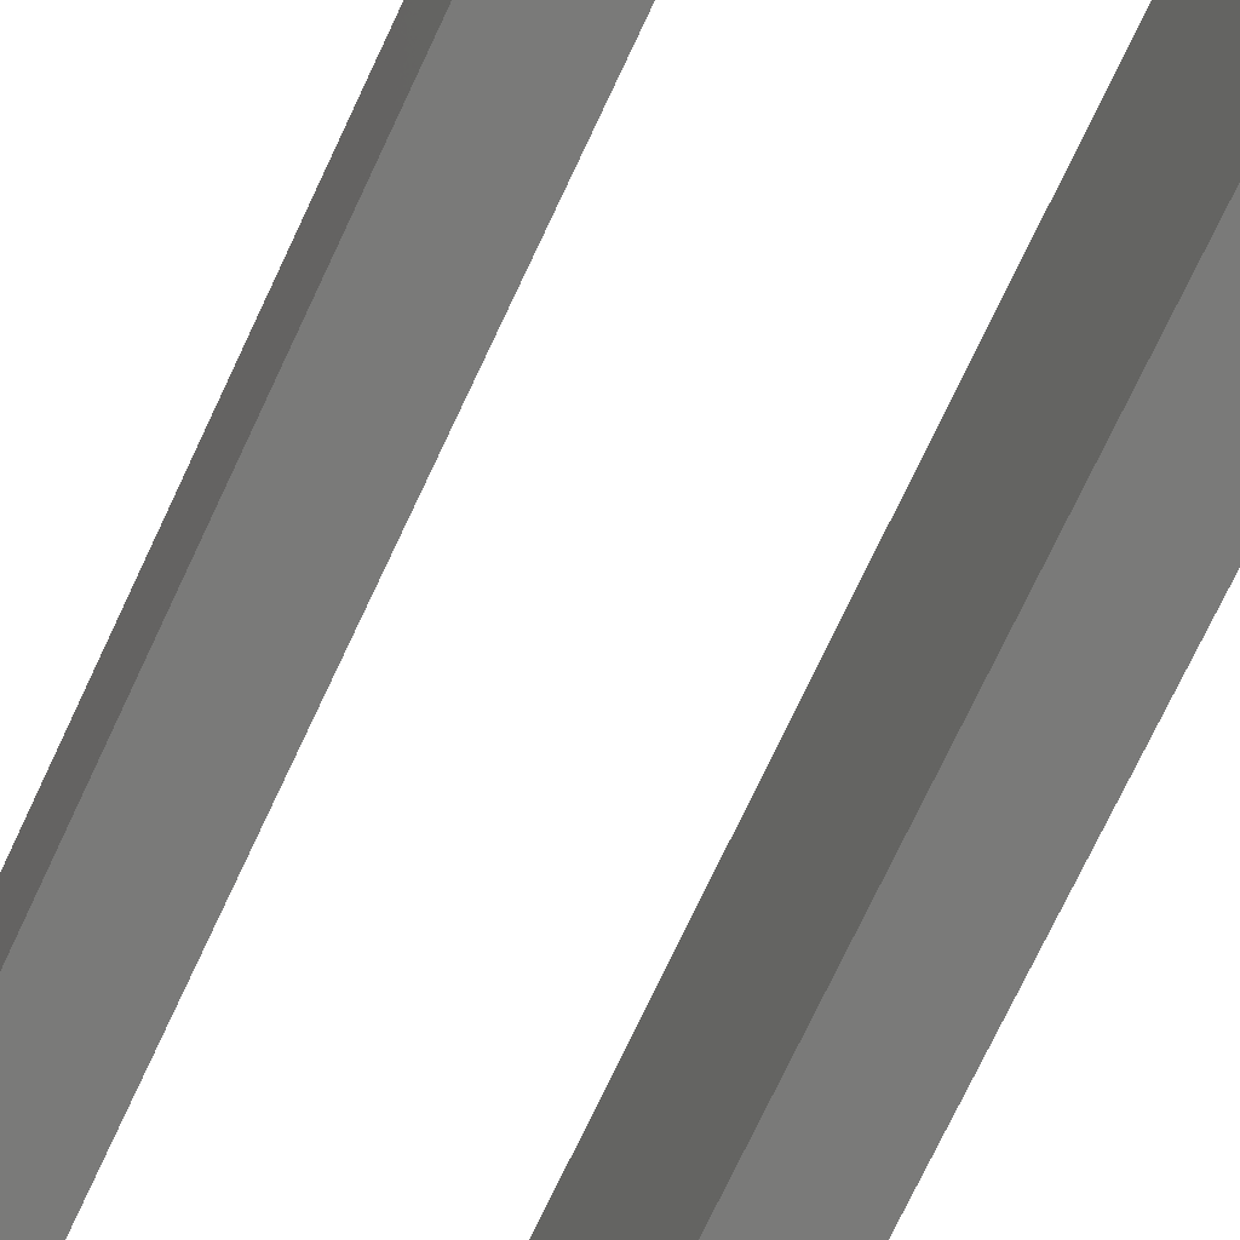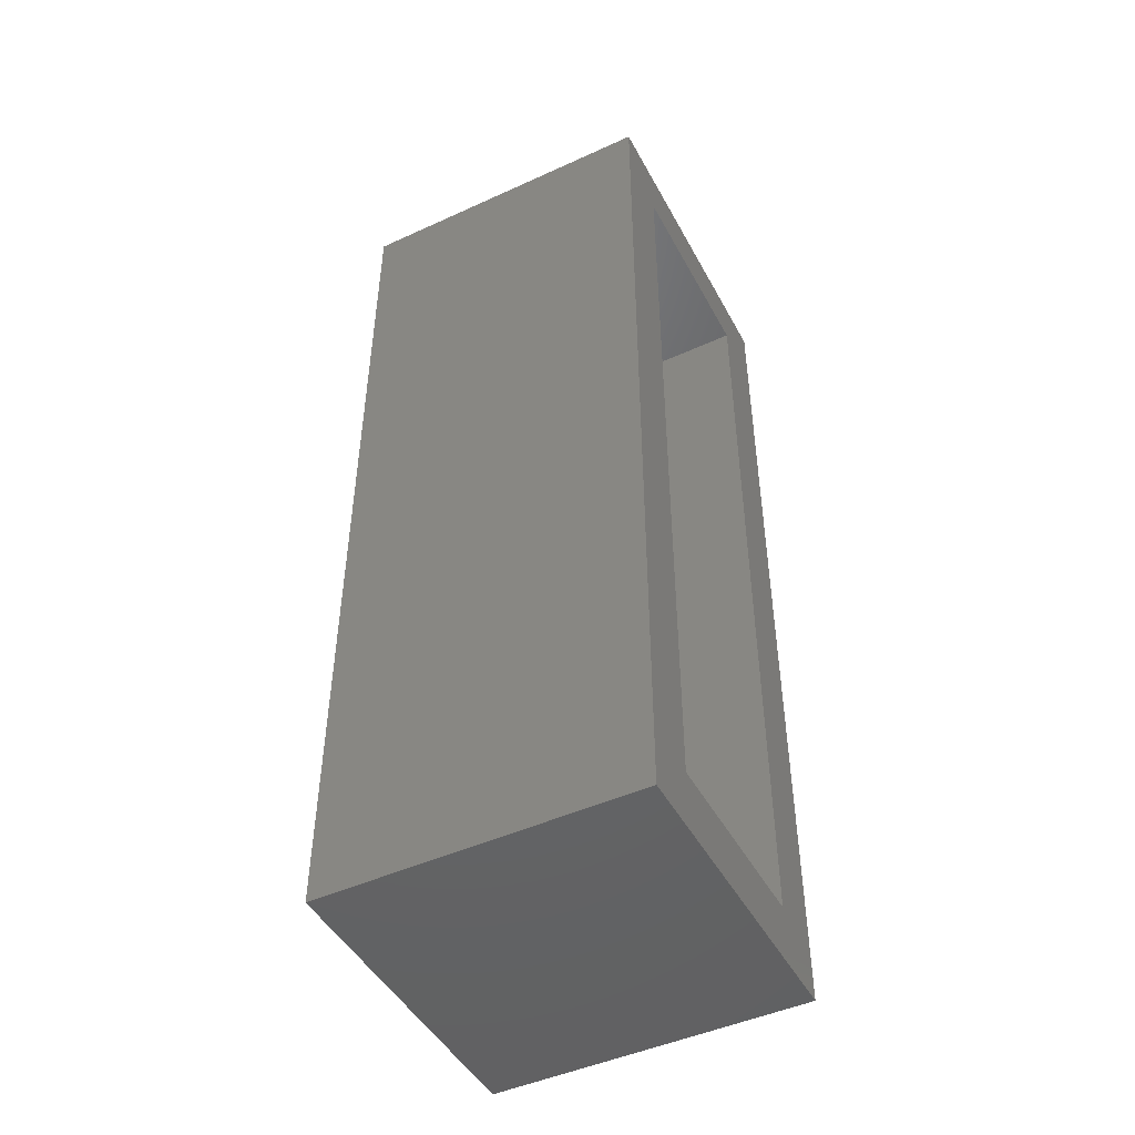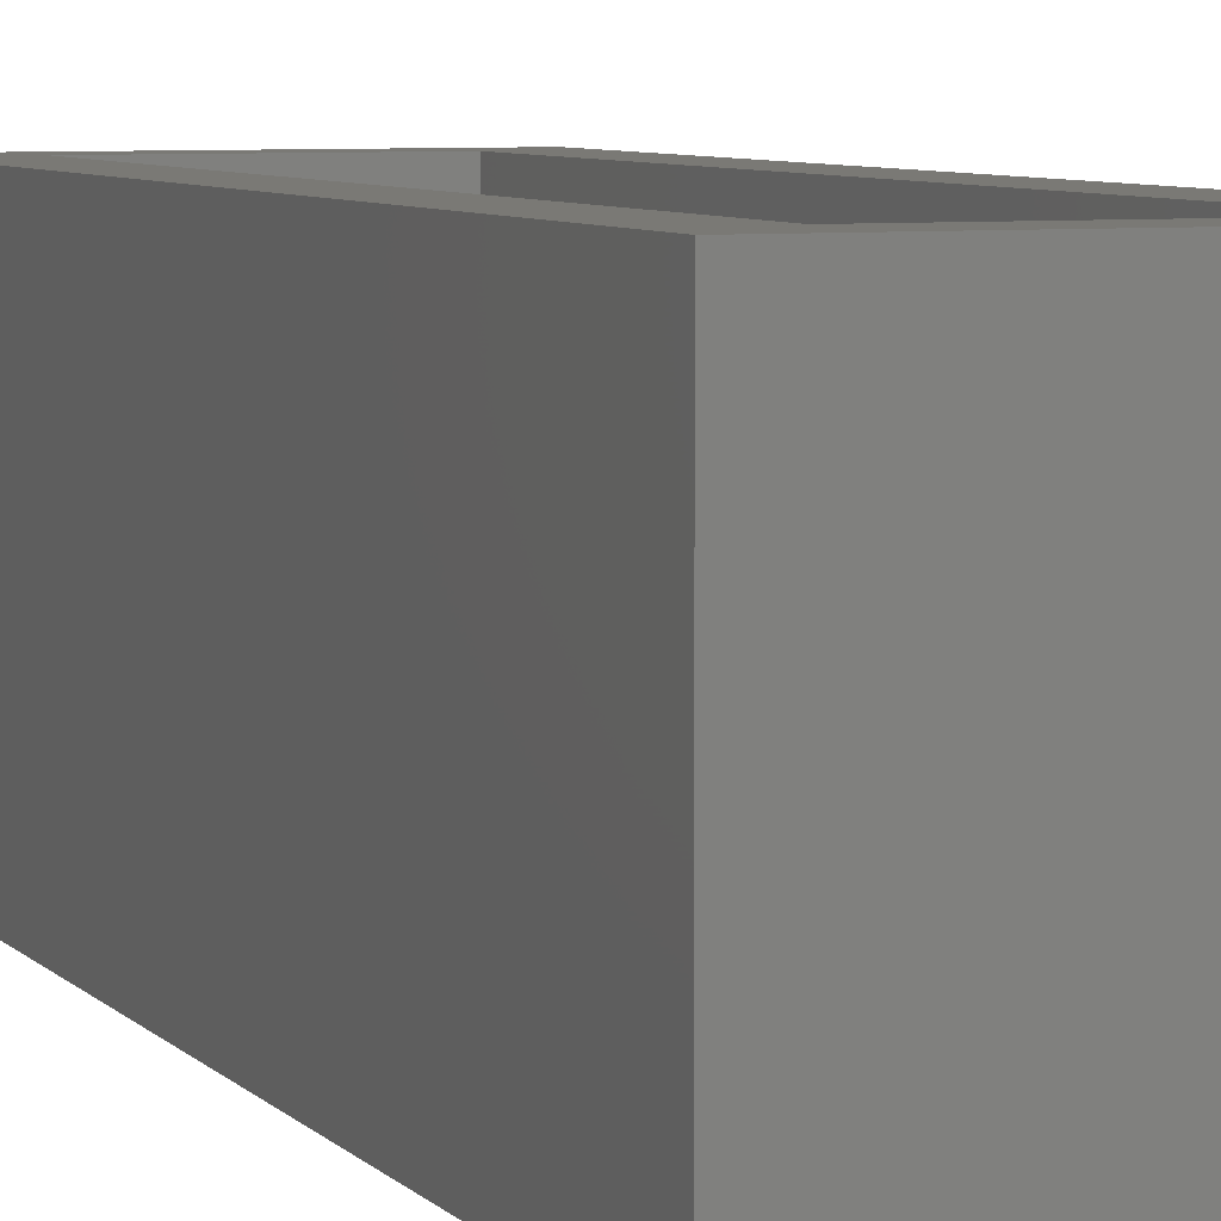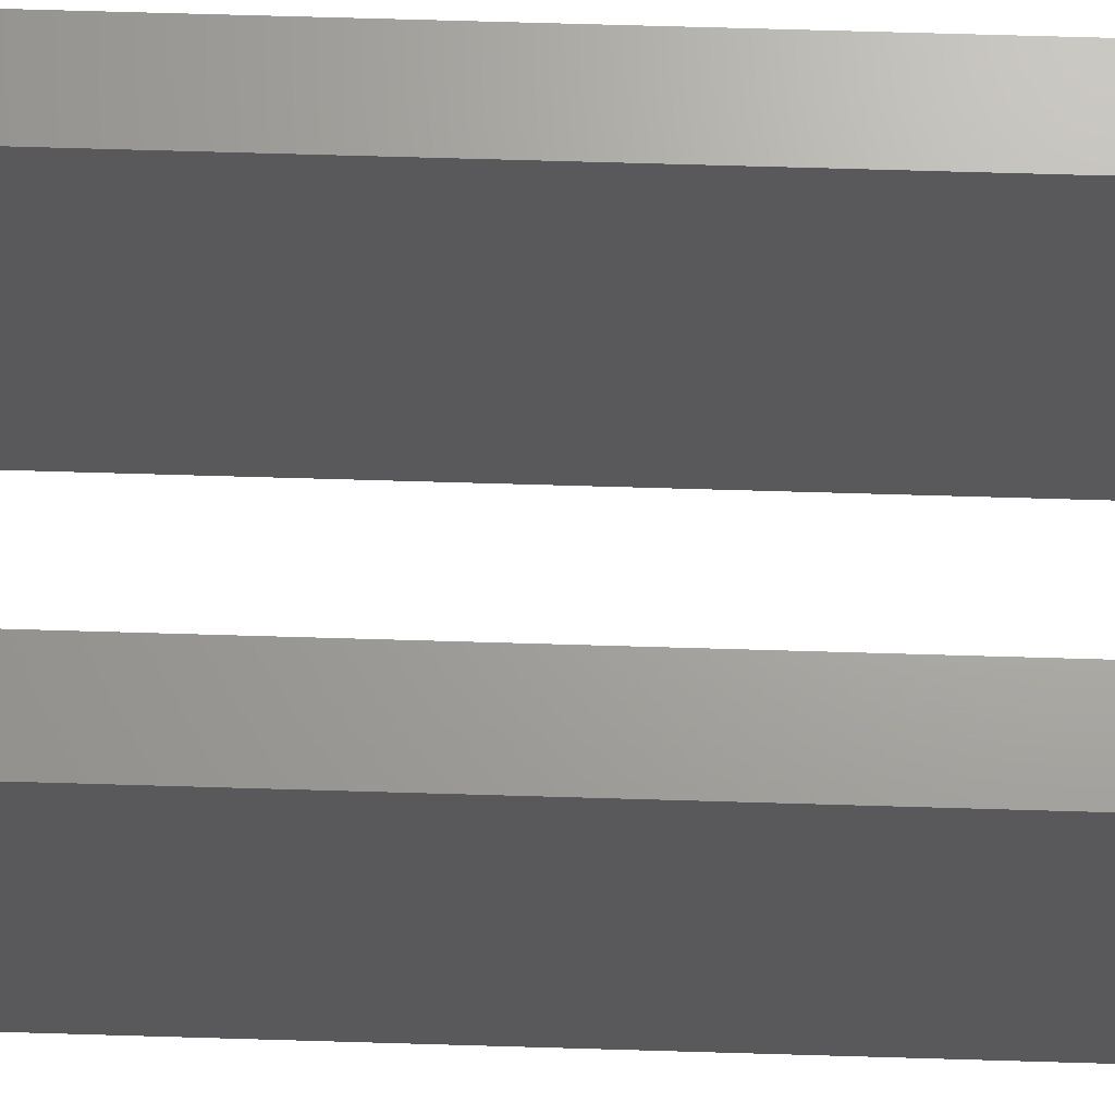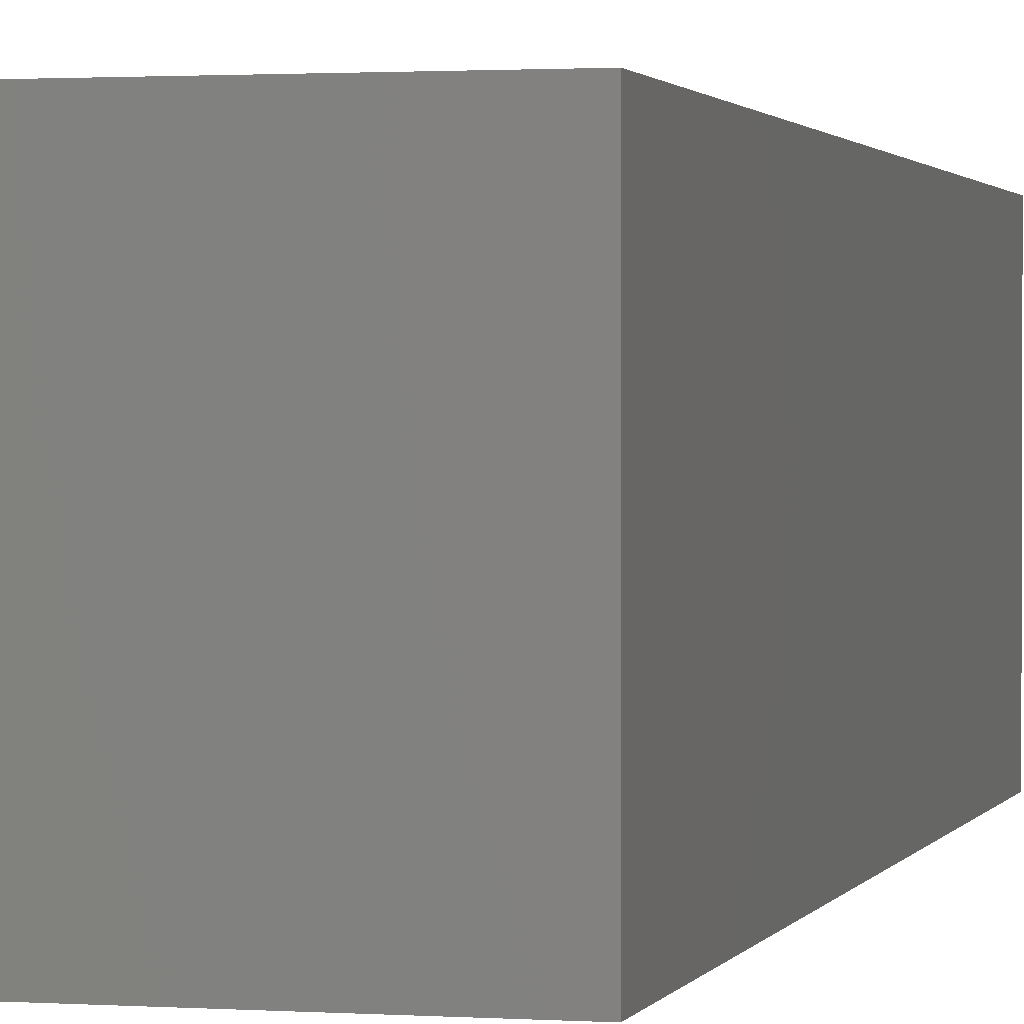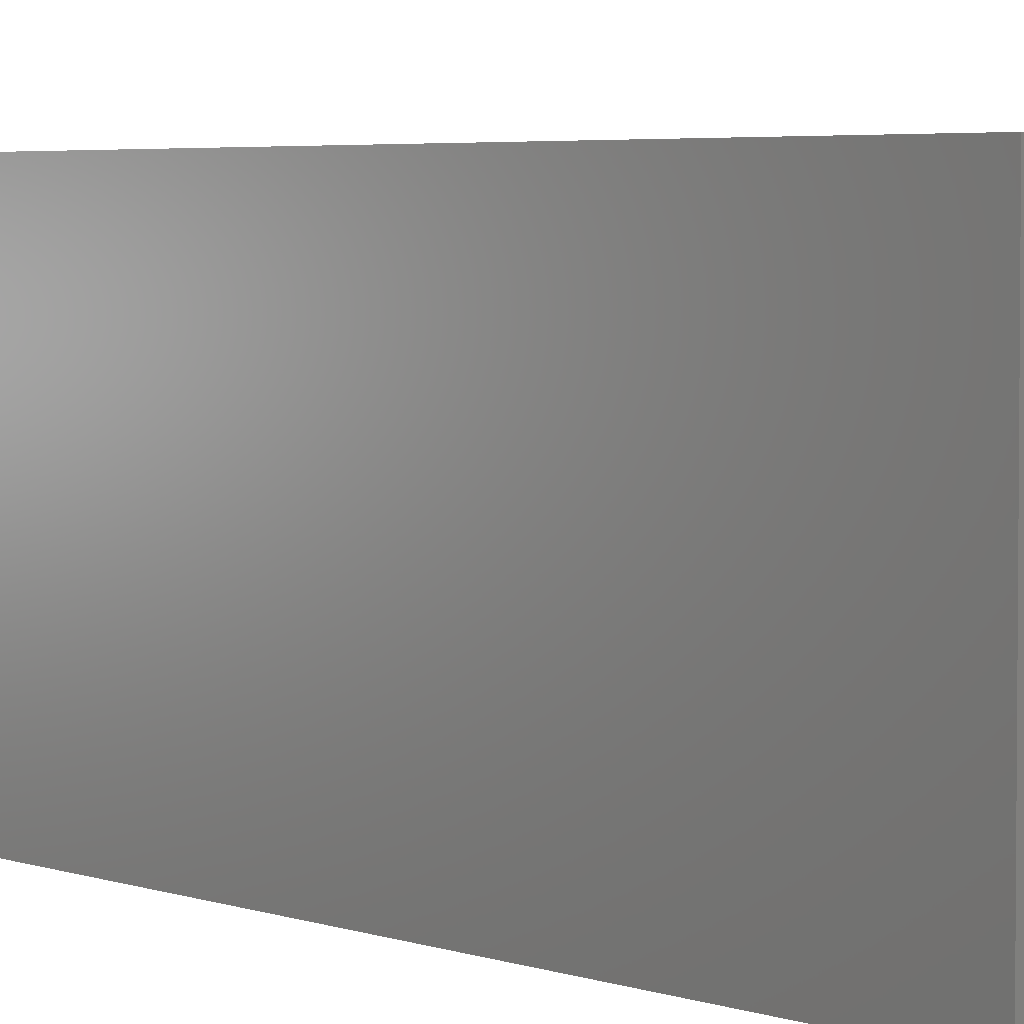
<metadata>
{"format":"stl","ext":"stl","renderer":"f3d","projection":"perspective","resolution":1024,"background":"white","views":[{"elev":-73.0,"azim":-25.1,"up":"+Z"},{"elev":-47.2,"azim":-62.7,"up":"+Y"},{"elev":6.2,"azim":158.9,"up":"+Z"},{"elev":67.8,"azim":-88.3,"up":"+Z"},{"elev":1.3,"azim":14.3,"up":"+Z"},{"elev":3.7,"azim":-38.4,"up":"+Z"}]}
</metadata>
<code>
# stl→obj: 16 verts, 32 faces
v 2201 743.4 25.4
v 2201 676.7 0
v 2201 676.7 25.4
v 2201 743.4 0
v 2185 676.7 25.4
v 2185 676.7 0
v 2180 748.1 0
v 2185 743.4 0
v 2180 671.9 0
v 2205 748.1 0
v 2205 671.9 0
v 2180 748.1 25.4
v 2205 748.1 25.4
v 2205 671.9 25.4
v 2180 671.9 25.4
v 2185 743.4 25.4
f 1 2 3
f 2 1 4
f 5 2 6
f 2 5 3
f 7 8 9
f 8 7 10
f 8 10 4
f 4 10 2
f 9 6 11
f 6 9 8
f 11 6 2
f 11 2 10
f 12 10 7
f 10 12 13
f 14 9 11
f 9 14 15
f 12 9 15
f 9 12 7
f 10 14 11
f 14 10 13
f 15 5 12
f 5 15 14
f 5 14 3
f 3 14 1
f 12 16 13
f 16 12 5
f 13 16 1
f 13 1 14
f 1 8 4
f 8 1 16
f 8 5 6
f 5 8 16

</code>
